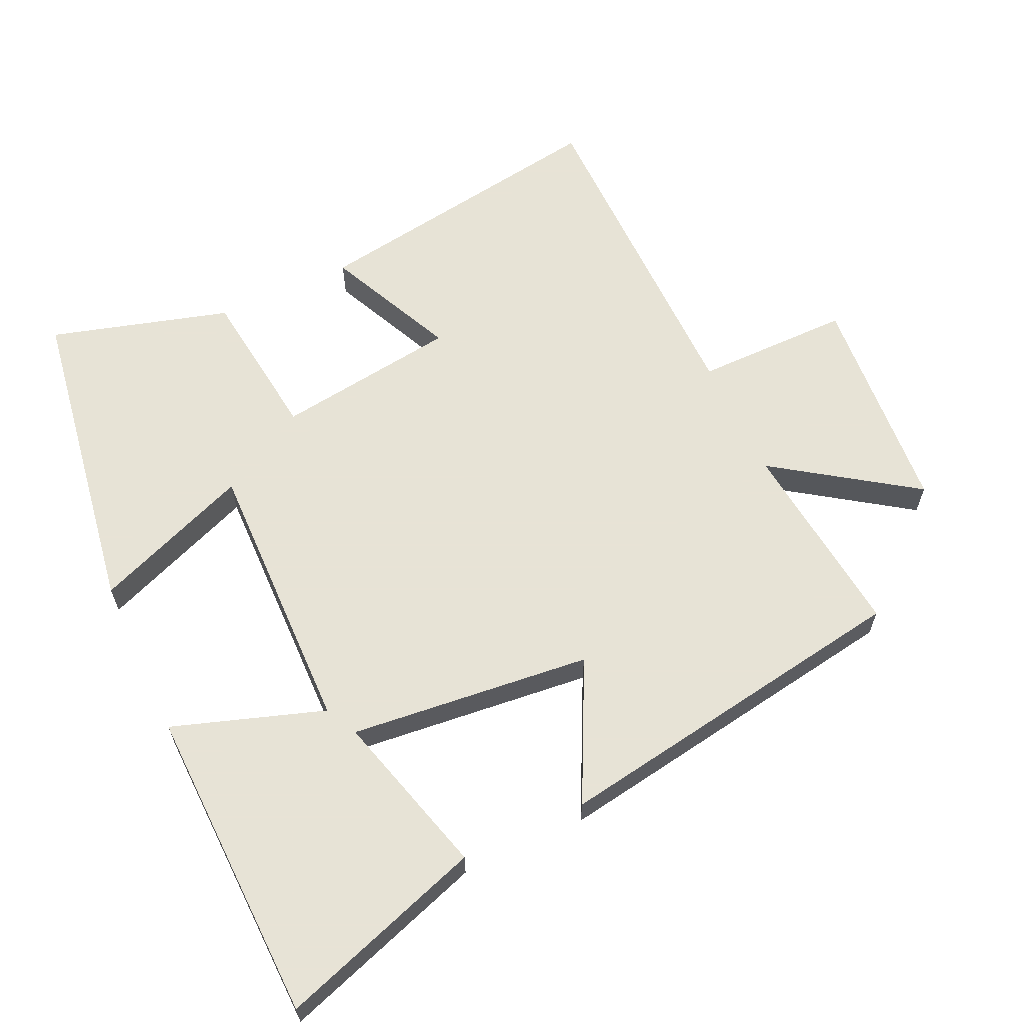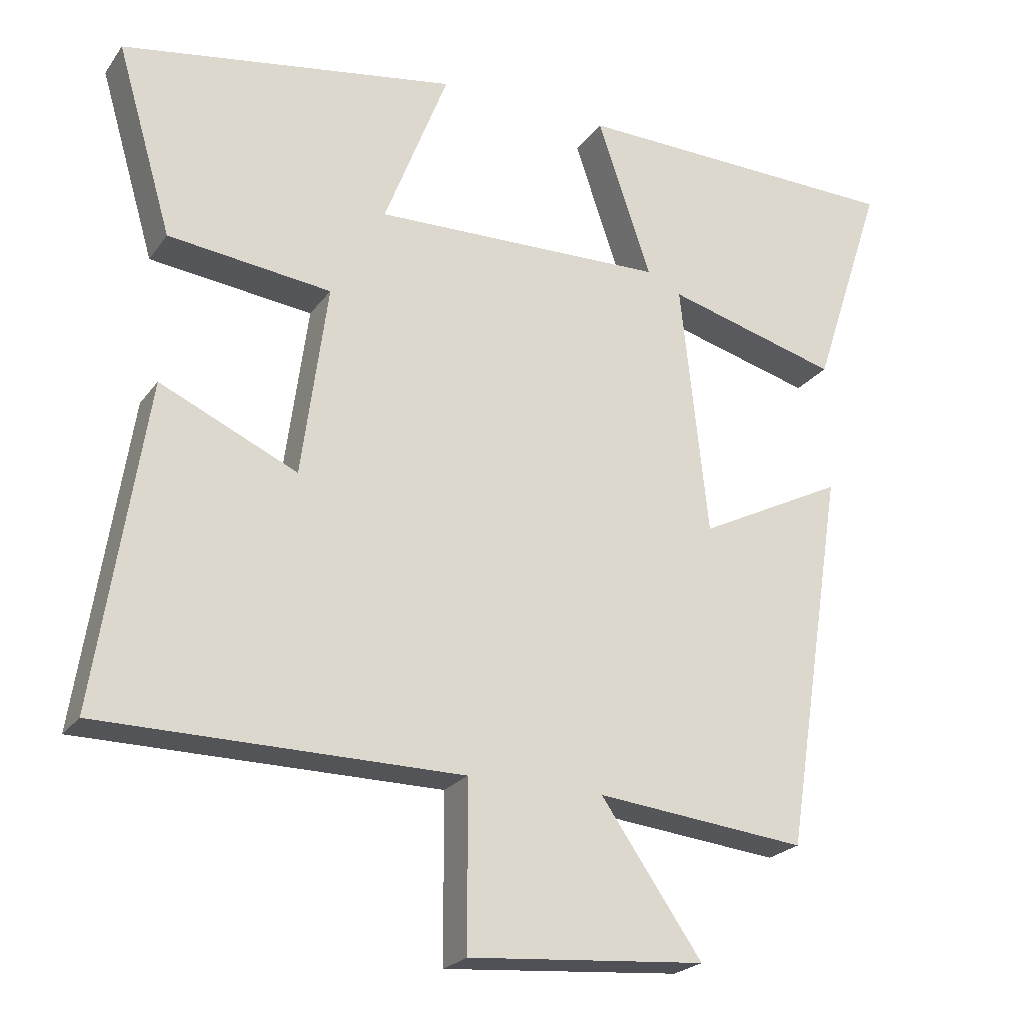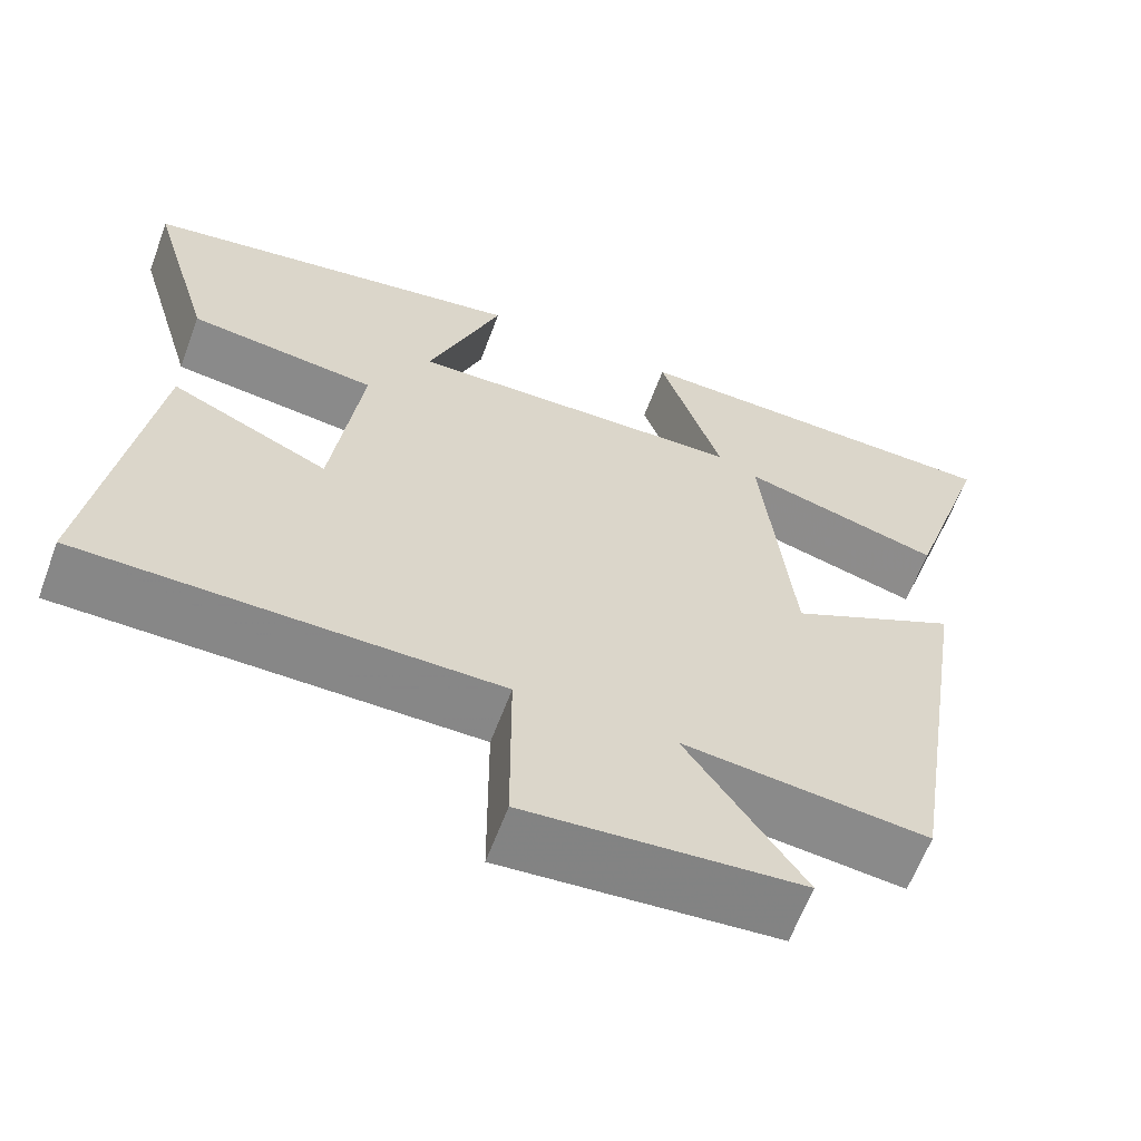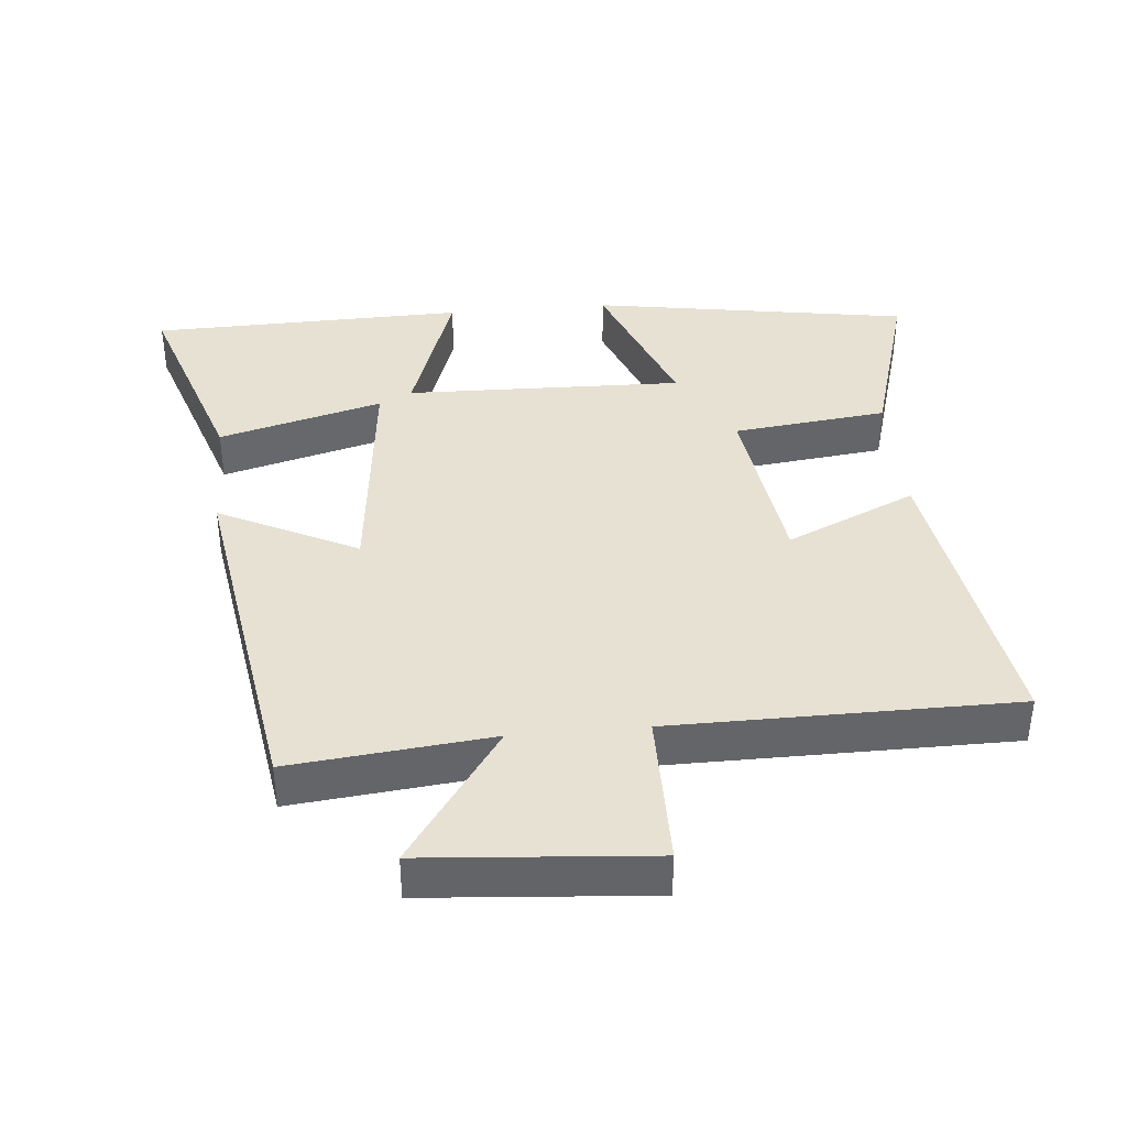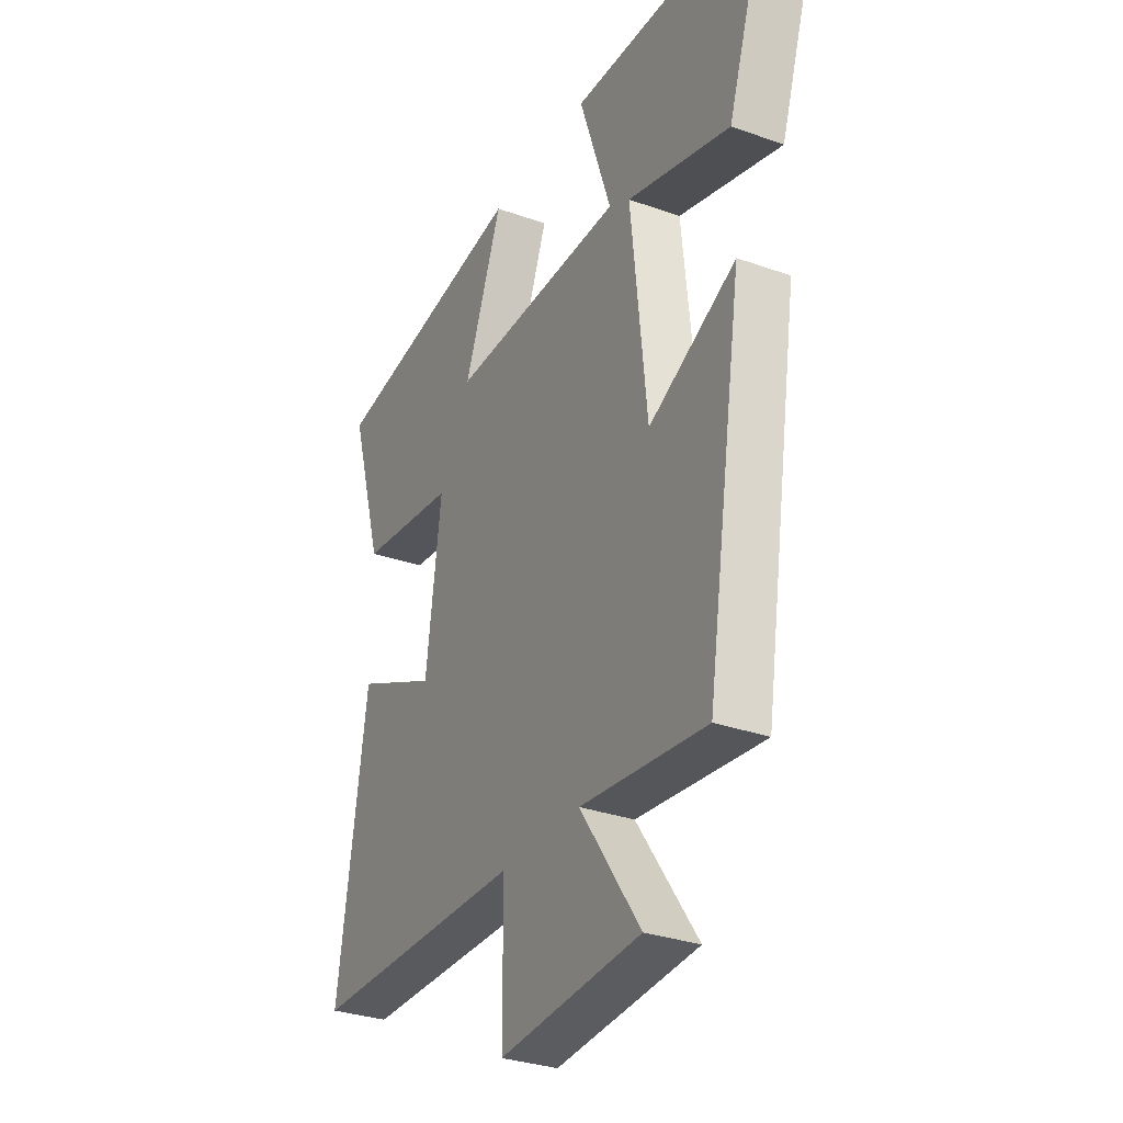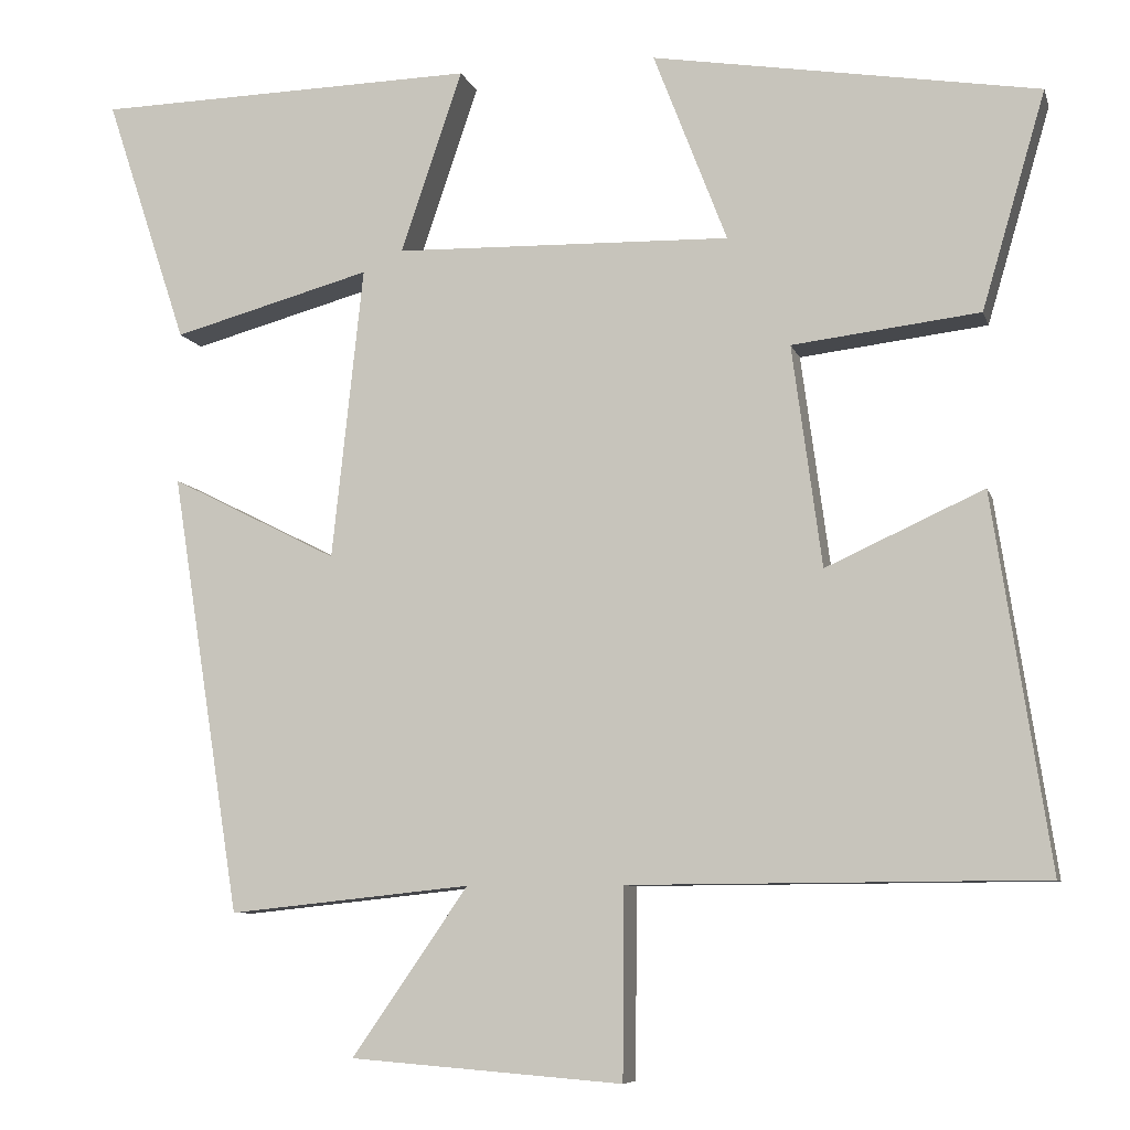
<metadata>
{"format":"obj","ext":"obj","renderer":"f3d","projection":"perspective","resolution":1024,"background":"white","views":[{"elev":62.6,"azim":64.9,"up":"+Y"},{"elev":-22.9,"azim":-26.4,"up":"+Z"},{"elev":-62.2,"azim":-20.4,"up":"+Z"},{"elev":38.9,"azim":174.8,"up":"+Y"},{"elev":-30.9,"azim":62.9,"up":"+Z"},{"elev":-7.9,"azim":-165.9,"up":"+Z"}]}
</metadata>
<code>
v 0.416 0.07 -0.531
v 0.122 0.07 -0.5
v 0.263 0.07 -0.703
v -0.067 0.07 -0.729
v -0.068 0.07 -0.5
v -0.569 0.07 -0.497
v -0.5 0.07 -0.047
v -0.309 0.07 -0.134
v -0.273 0.07 0.134
v -0.5 0.07 0.161
v -0.577 0.07 0.424
v -0.109 0.07 0.5
v -0.198 0.07 0.269
v 0.21 0.07 0.279
v 0.135 0.07 0.5
v 0.599 0.07 0.489
v 0.5 0.07 0.189
v 0.259 0.07 0.255
v 0.297 0.07 -0.099
v 0.5 0.07 0.003
v 0.416 0 -0.531
v 0.122 0 -0.5
v 0.263 0 -0.703
v -0.067 0 -0.729
v -0.068 0 -0.5
v -0.569 0 -0.497
v -0.5 0 -0.047
v -0.309 0 -0.134
v -0.273 0 0.134
v -0.5 0 0.161
v -0.577 0 0.424
v -0.109 0 0.5
v -0.198 0 0.269
v 0.21 0 0.279
v 0.135 0 0.5
v 0.599 0 0.489
v 0.5 0 0.189
v 0.259 0 0.255
v 0.297 0 -0.099
v 0.5 0 0.003
f 19 20 1 2
f 18 19 2
f 15 16 17 18
f 14 15 18
f 13 14 18 2
f 10 11 12 13
f 9 10 13
f 8 9 13 2
f 5 6 7 8
f 5 8 2 3
f 3 4 5
f 22 21 40 39
f 22 39 38
f 38 37 36 35
f 38 35 34
f 22 38 34 33
f 33 32 31 30
f 33 30 29
f 22 33 29 28
f 28 27 26 25
f 23 22 28 25
f 25 24 23
f 1 21 22 2
f 2 22 23 3
f 3 23 24 4
f 4 24 25 5
f 5 25 26 6
f 6 26 27 7
f 7 27 28 8
f 8 28 29 9
f 9 29 30 10
f 10 30 31 11
f 11 31 32 12
f 12 32 33 13
f 13 33 34 14
f 14 34 35 15
f 15 35 36 16
f 16 36 37 17
f 17 37 38 18
f 18 38 39 19
f 19 39 40 20
f 20 40 21 1

</code>
